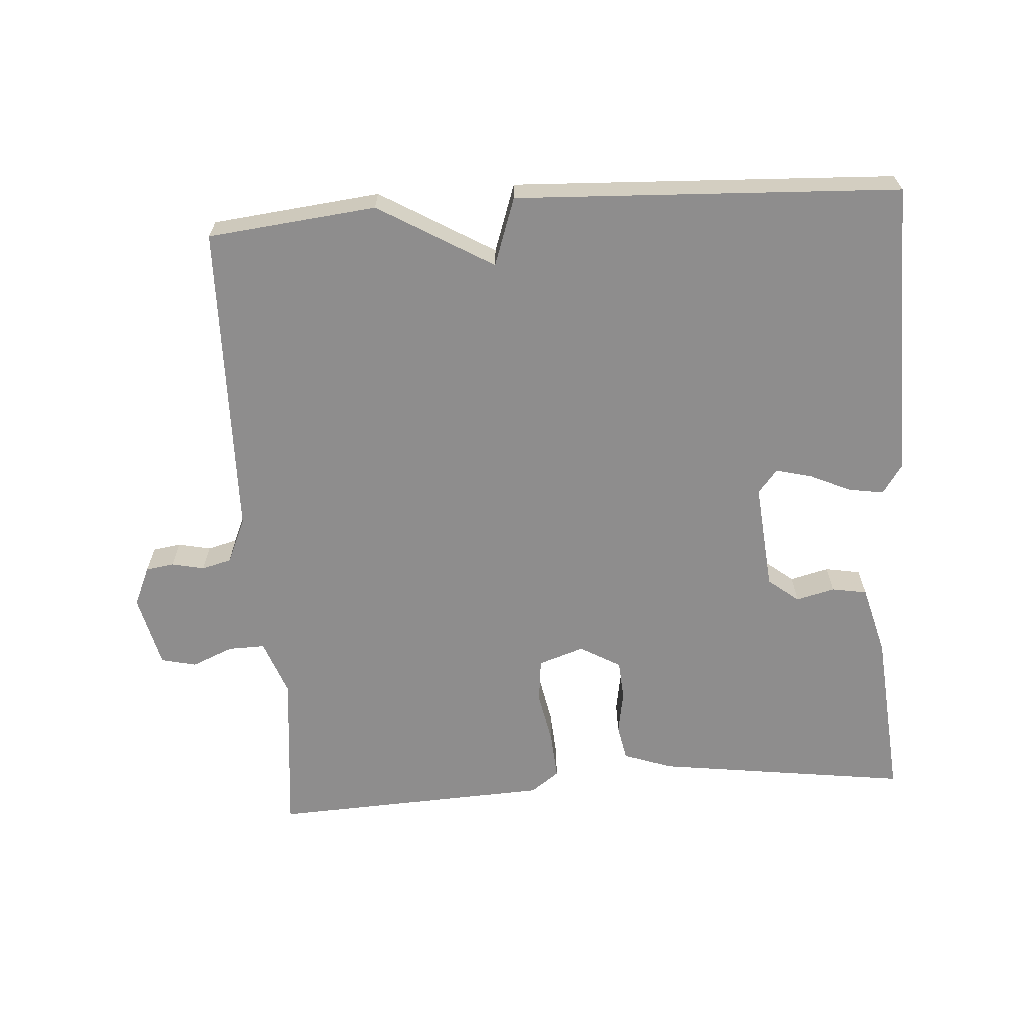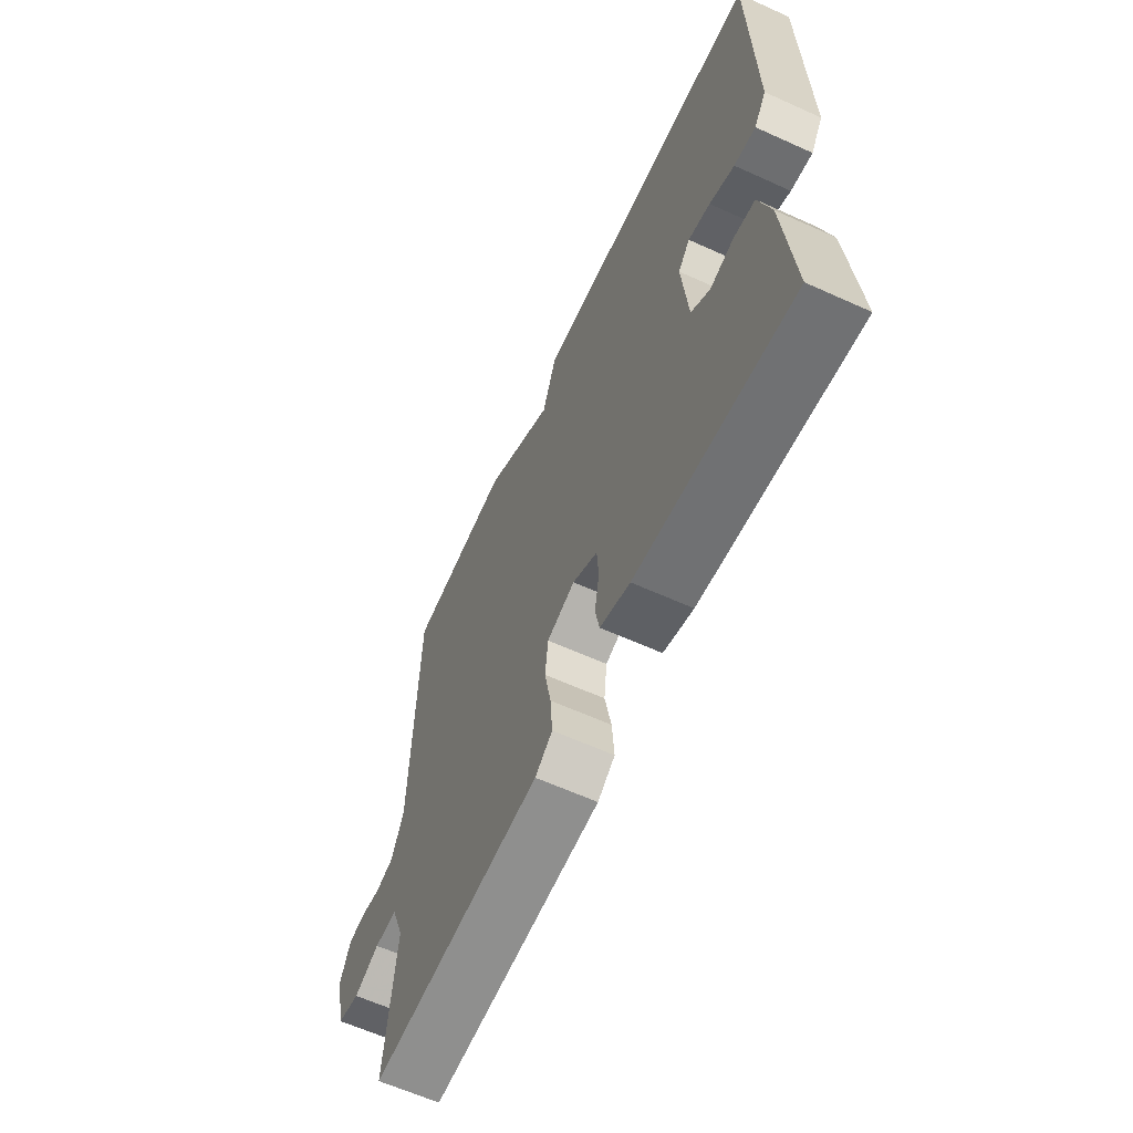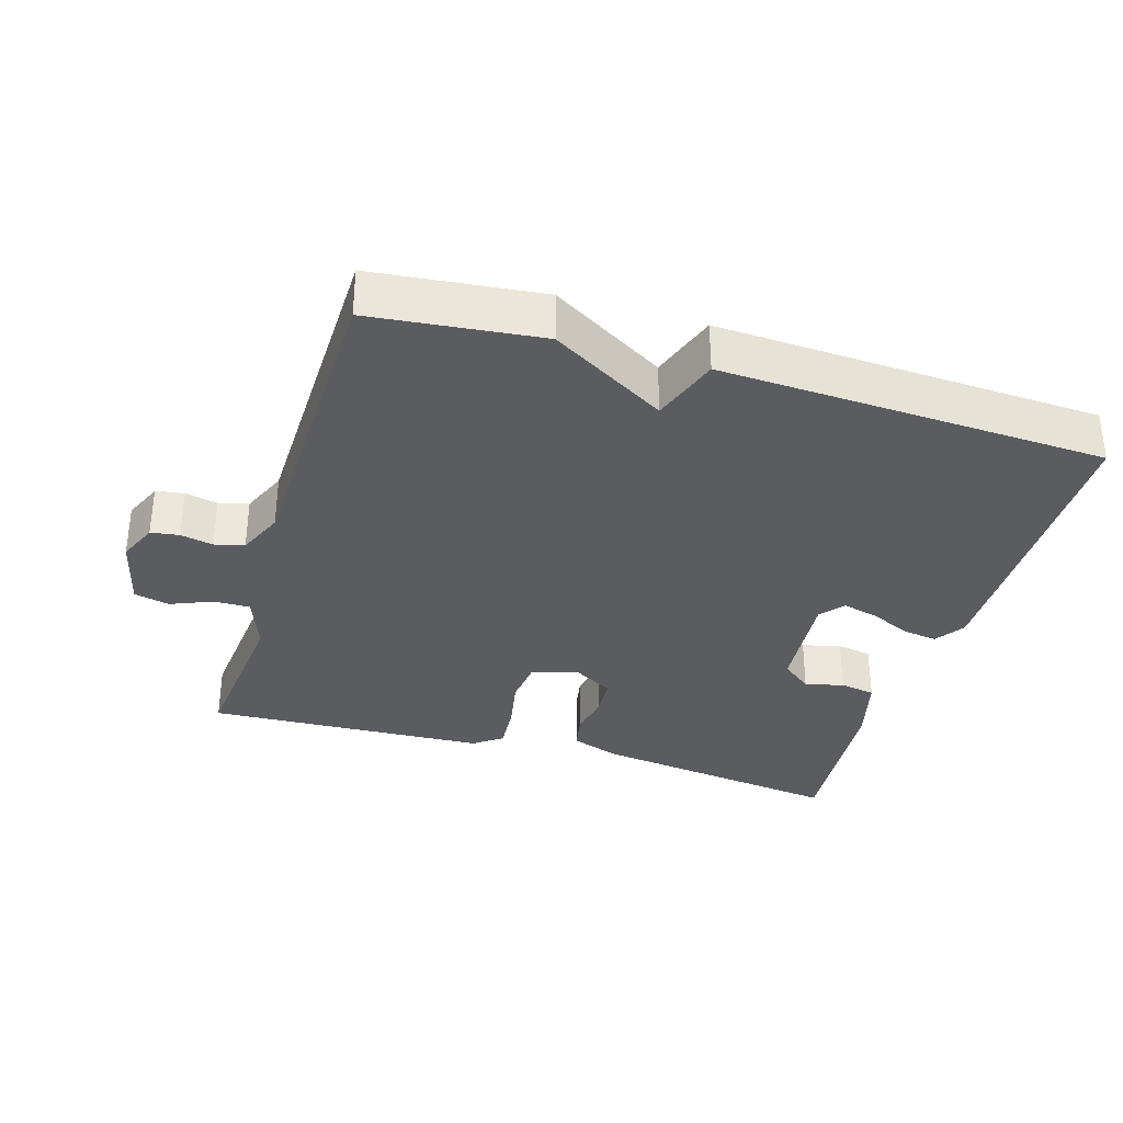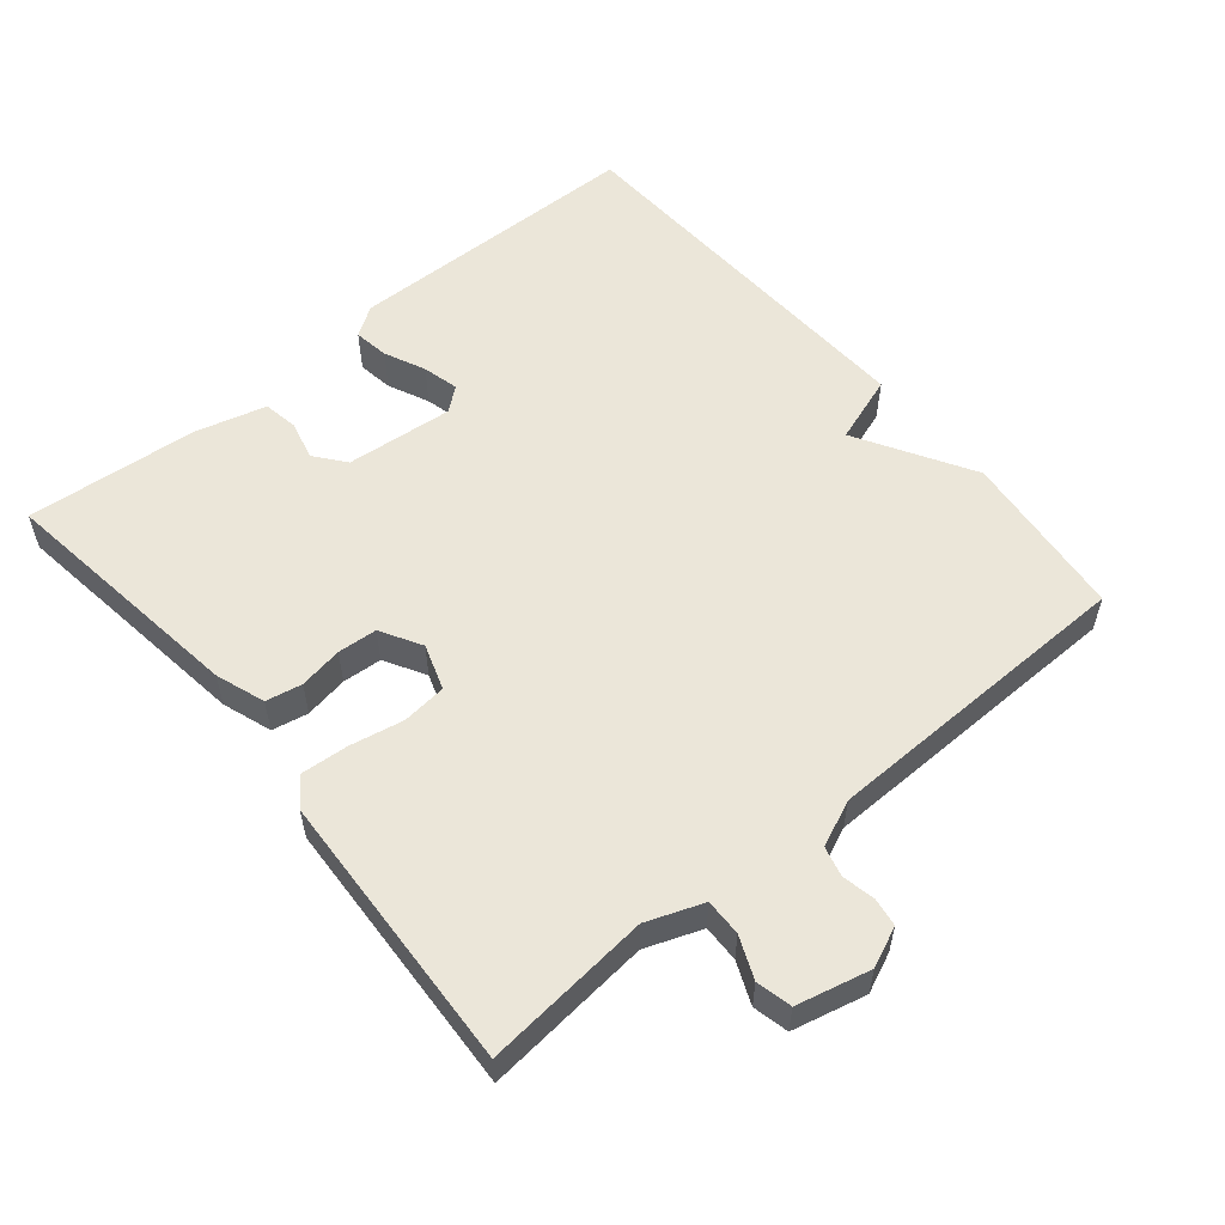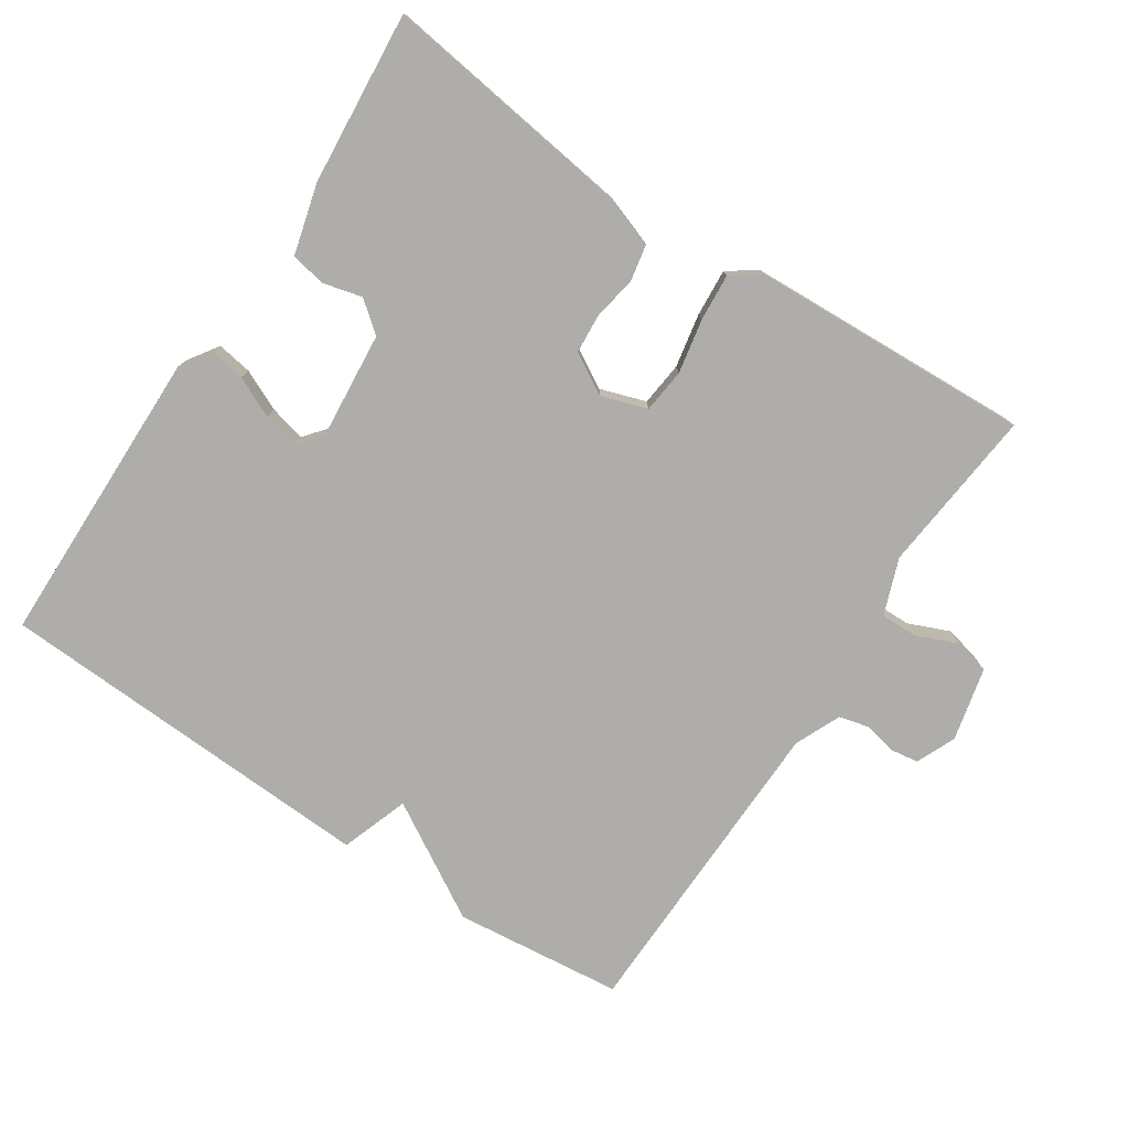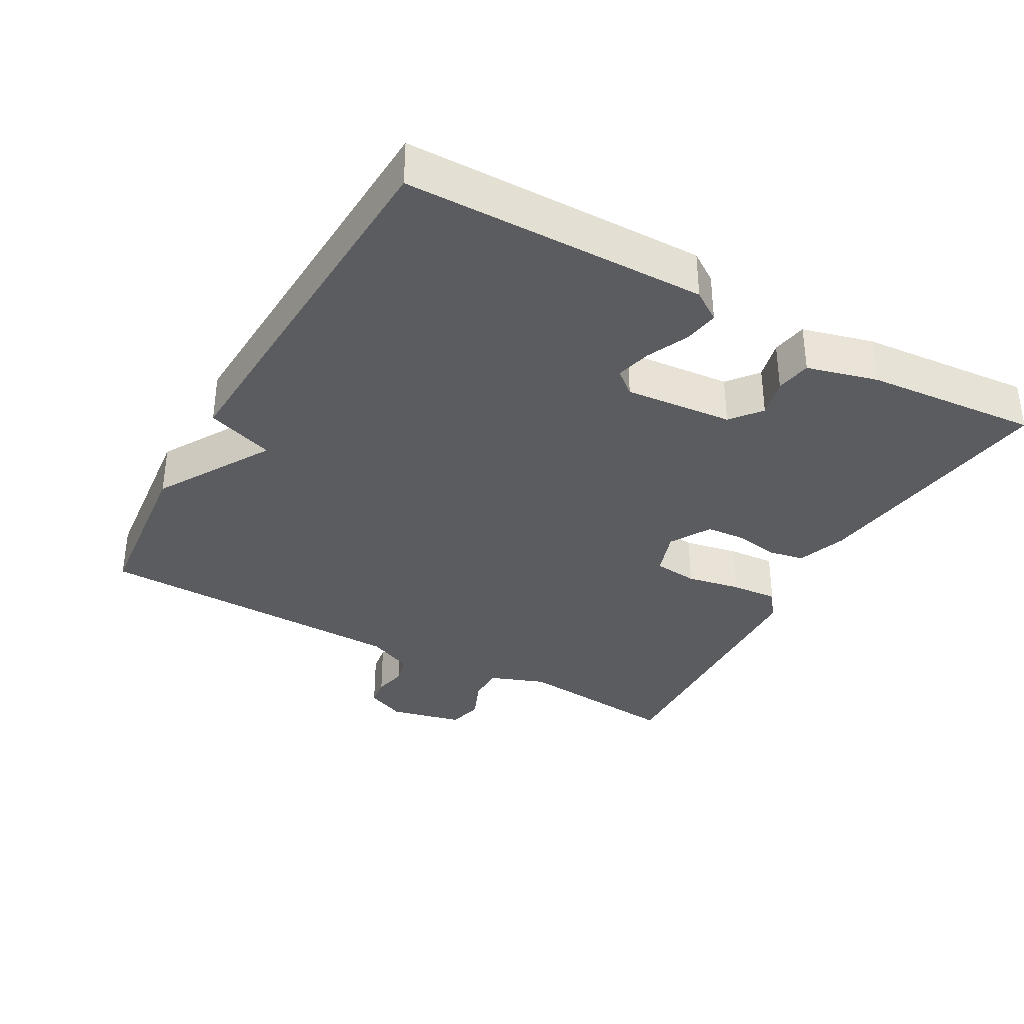
<metadata>
{"format":"obj","ext":"obj","renderer":"f3d","projection":"perspective","resolution":1024,"background":"white","views":[{"elev":-64.7,"azim":4.0,"up":"+Y"},{"elev":-62.7,"azim":65.4,"up":"+Z"},{"elev":-33.6,"azim":-16.7,"up":"+Y"},{"elev":55.8,"azim":-129.6,"up":"+Y"},{"elev":-77.4,"azim":146.6,"up":"+Y"},{"elev":-35.1,"azim":60.7,"up":"+Y"}]}
</metadata>
<code>
v 0.5 0.07 0.5
v 0.506 0.07 0.066
v 0.477 0.07 0.023
v 0.426 0.07 0.031
v 0.367 0.07 0.058
v 0.315 0.07 0.071
v 0.287 0.07 0.037
v 0.301 0.07 -0.119
v 0.345 0.07 -0.154
v 0.401 0.07 -0.14
v 0.452 0.07 -0.149
v 0.479 0.07 -0.251
v 0.5 0.07 -0.5
v 0.133 0.07 -0.45
v 0.062 0.07 -0.425
v 0.052 0.07 -0.373
v 0.063 0.07 -0.31
v 0.059 0.07 -0.253
v 0 0.07 -0.219
v -0.066 0.07 -0.241
v -0.073 0.07 -0.305
v -0.058 0.07 -0.383
v -0.053 0.07 -0.451
v -0.094 0.07 -0.481
v -0.5 0.07 -0.5
v -0.476 0.07 -0.26
v -0.506 0.07 -0.179
v -0.559 0.07 -0.18
v -0.619 0.07 -0.205
v -0.67 0.07 -0.193
v -0.695 0.07 -0.087
v -0.67 0.07 -0.03
v -0.629 0.07 -0.024
v -0.582 0.07 -0.034
v -0.539 0.07 -0.023
v -0.51 0.07 0.043
v -0.5 0.07 0.5
v -0.256 0.07 0.526
v -0.09 0.07 0.428
v -0.056 0.07 0.526
v 0.5 0 0.5
v 0.506 0 0.066
v 0.477 0 0.023
v 0.426 0 0.031
v 0.367 0 0.058
v 0.315 0 0.071
v 0.287 0 0.037
v 0.301 0 -0.119
v 0.345 0 -0.154
v 0.401 0 -0.14
v 0.452 0 -0.149
v 0.479 0 -0.251
v 0.5 0 -0.5
v 0.133 0 -0.45
v 0.062 0 -0.425
v 0.052 0 -0.373
v 0.063 0 -0.31
v 0.059 0 -0.253
v 0 0 -0.219
v -0.066 0 -0.241
v -0.073 0 -0.305
v -0.058 0 -0.383
v -0.053 0 -0.451
v -0.094 0 -0.481
v -0.5 0 -0.5
v -0.476 0 -0.26
v -0.506 0 -0.179
v -0.559 0 -0.18
v -0.619 0 -0.205
v -0.67 0 -0.193
v -0.695 0 -0.087
v -0.67 0 -0.03
v -0.629 0 -0.024
v -0.582 0 -0.034
v -0.539 0 -0.023
v -0.51 0 0.043
v -0.5 0 0.5
v -0.256 0 0.526
v -0.09 0 0.428
v -0.056 0 0.526
f 3 4 5
f 2 3 5
f 1 2 5
f 40 1 5
f 39 40 5
f 36 37 38 39
f 35 36 39
f 32 33 34
f 31 32 34
f 30 31 34
f 29 30 34
f 28 29 34
f 27 28 34 35
f 26 27 35 39
f 24 25 26
f 23 24 26
f 22 23 26
f 21 22 26
f 20 21 26 39
f 15 16 17
f 14 15 17
f 13 14 17
f 12 13 17
f 11 12 17
f 10 11 17
f 9 10 17
f 8 9 17 18
f 7 8 18 19
f 39 5 6
f 19 20 39
f 7 19 39
f 6 7 39
f 45 44 43
f 45 43 42
f 45 42 41
f 45 41 80
f 45 80 79
f 79 78 77 76
f 79 76 75
f 74 73 72
f 74 72 71
f 74 71 70
f 74 70 69
f 74 69 68
f 75 74 68 67
f 79 75 67 66
f 66 65 64
f 66 64 63
f 66 63 62
f 66 62 61
f 79 66 61 60
f 57 56 55
f 57 55 54
f 57 54 53
f 57 53 52
f 57 52 51
f 57 51 50
f 57 50 49
f 58 57 49 48
f 59 58 48 47
f 46 45 79
f 79 60 59
f 79 59 47
f 79 47 46
f 1 41 42 2
f 2 42 43 3
f 3 43 44 4
f 4 44 45 5
f 5 45 46 6
f 6 46 47 7
f 7 47 48 8
f 8 48 49 9
f 9 49 50 10
f 10 50 51 11
f 11 51 52 12
f 12 52 53 13
f 13 53 54 14
f 14 54 55 15
f 15 55 56 16
f 16 56 57 17
f 17 57 58 18
f 18 58 59 19
f 19 59 60 20
f 20 60 61 21
f 21 61 62 22
f 22 62 63 23
f 23 63 64 24
f 24 64 65 25
f 25 65 66 26
f 26 66 67 27
f 27 67 68 28
f 28 68 69 29
f 29 69 70 30
f 30 70 71 31
f 31 71 72 32
f 32 72 73 33
f 33 73 74 34
f 34 74 75 35
f 35 75 76 36
f 36 76 77 37
f 37 77 78 38
f 38 78 79 39
f 39 79 80 40
f 40 80 41 1

</code>
